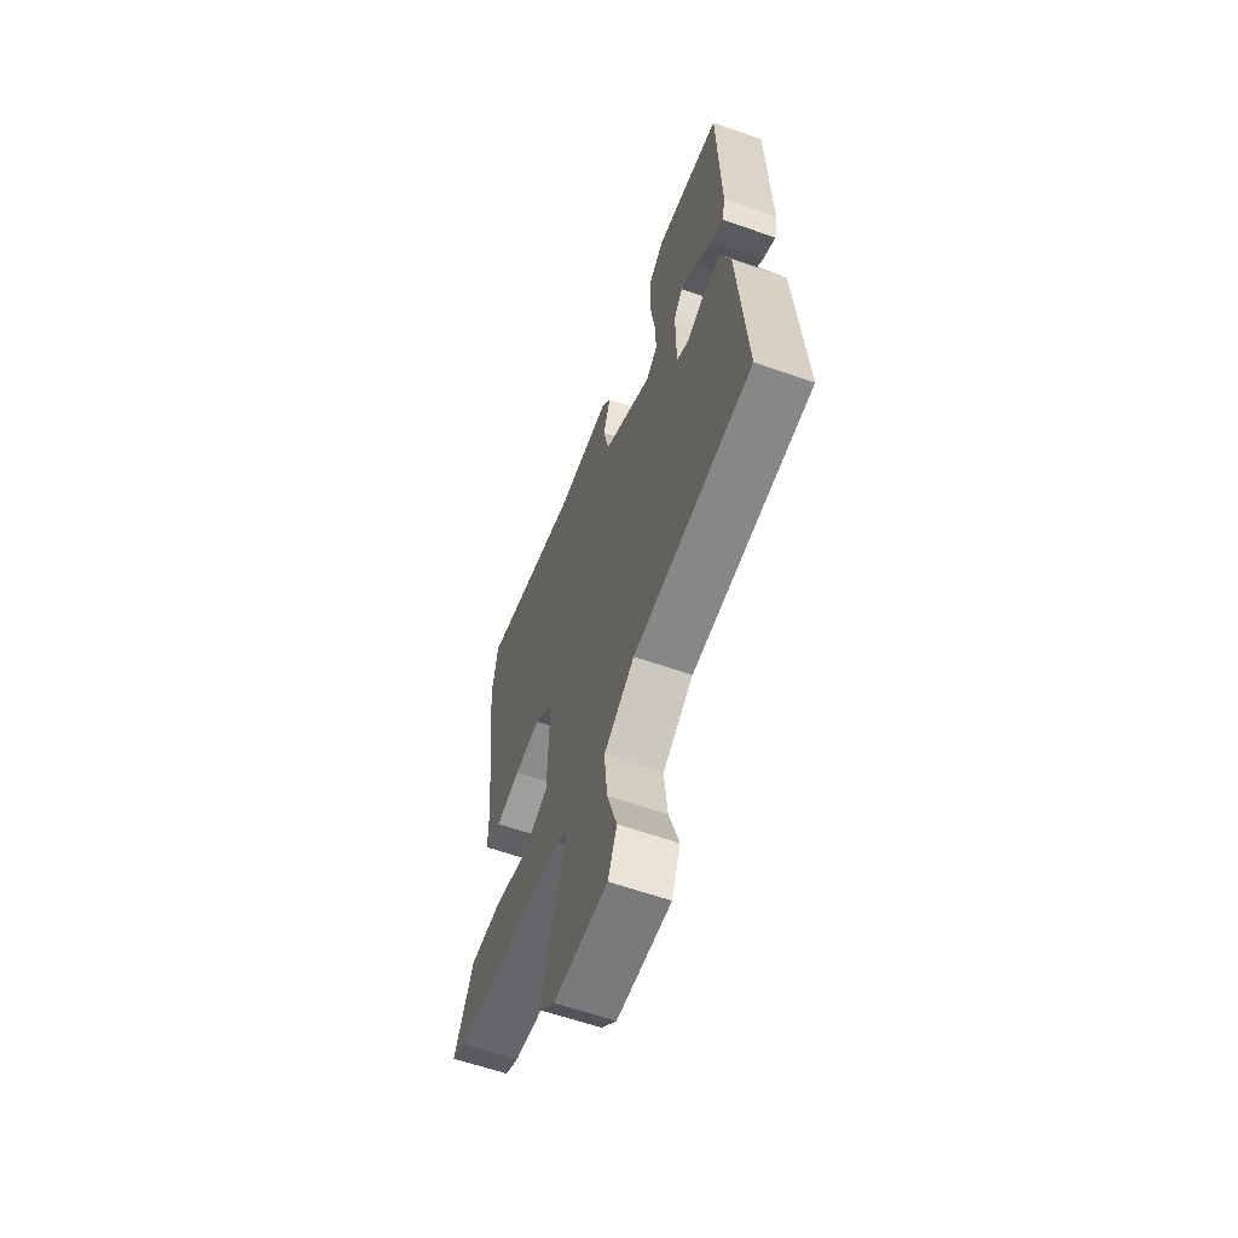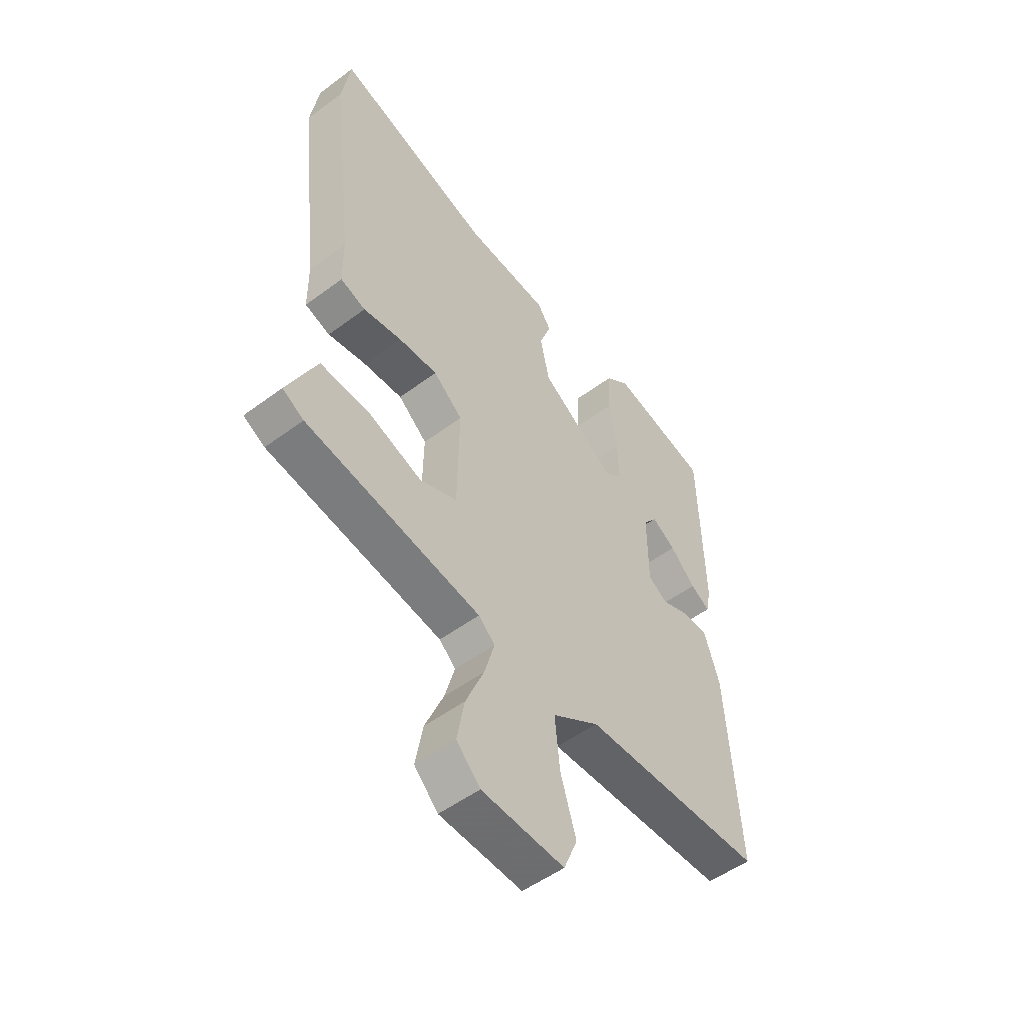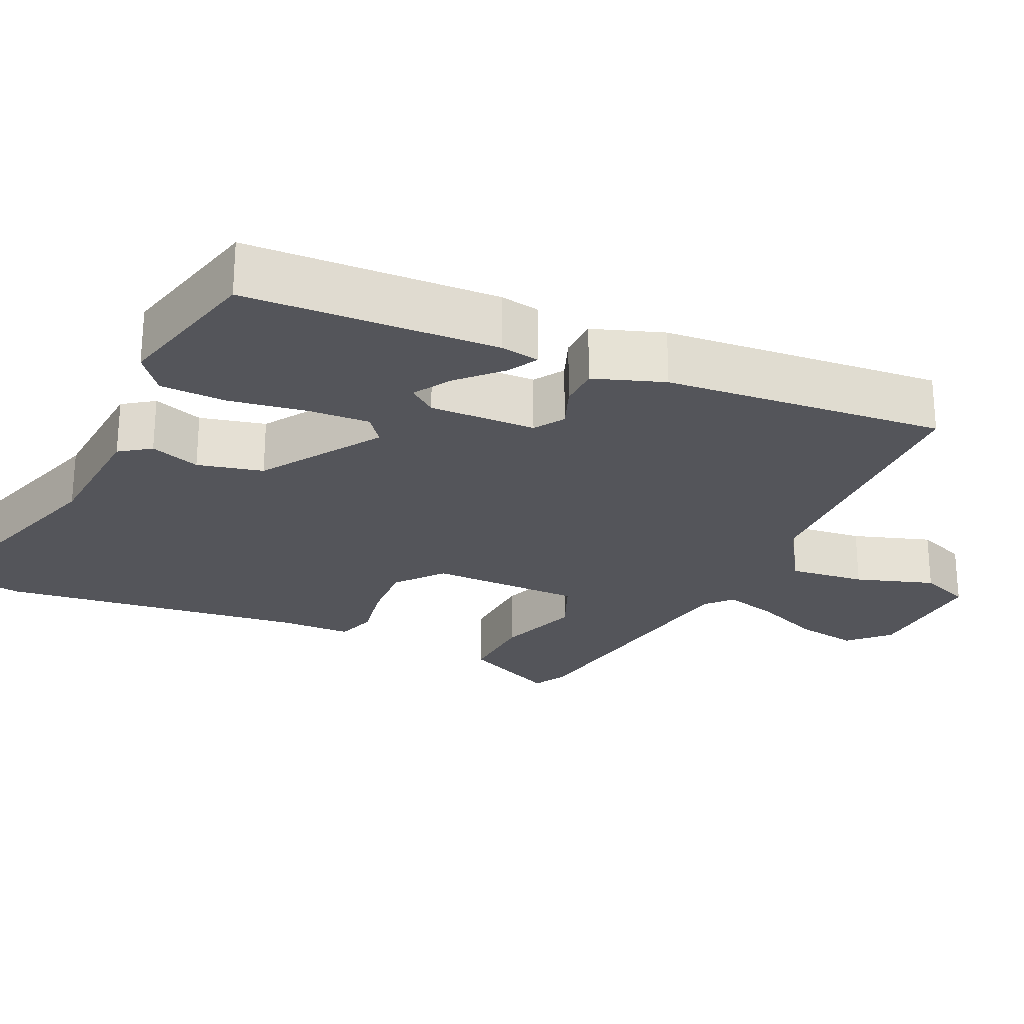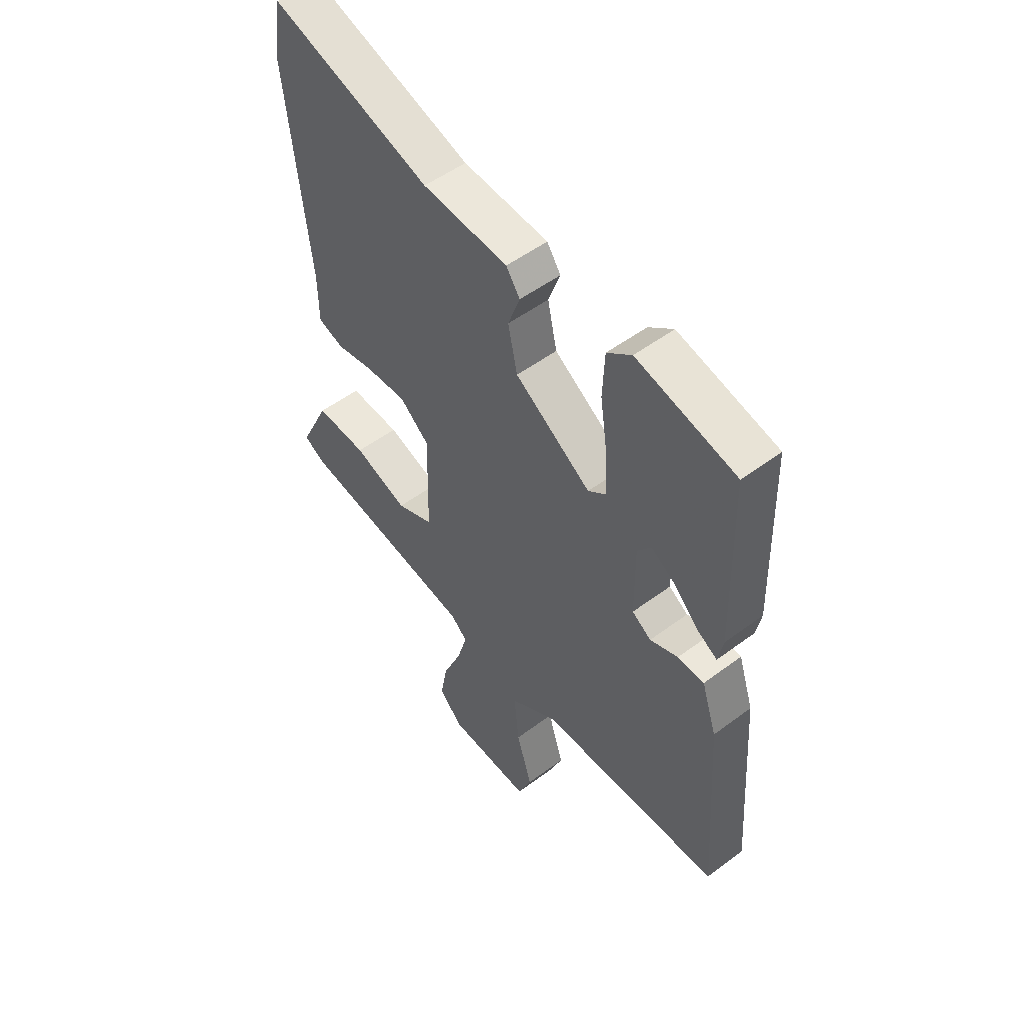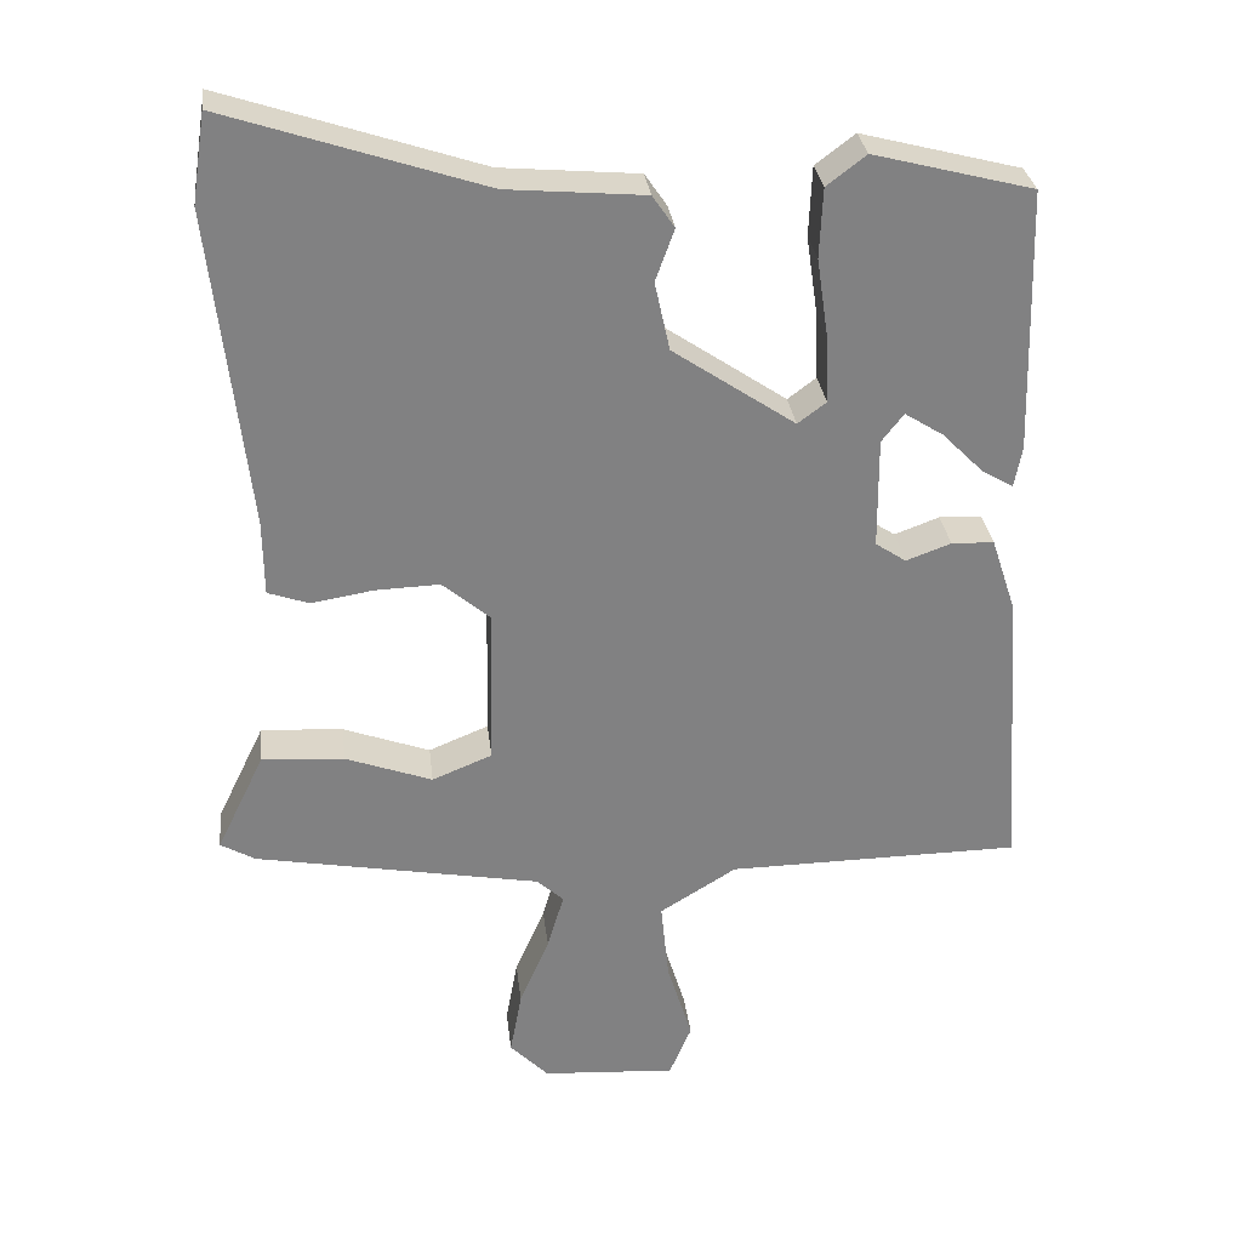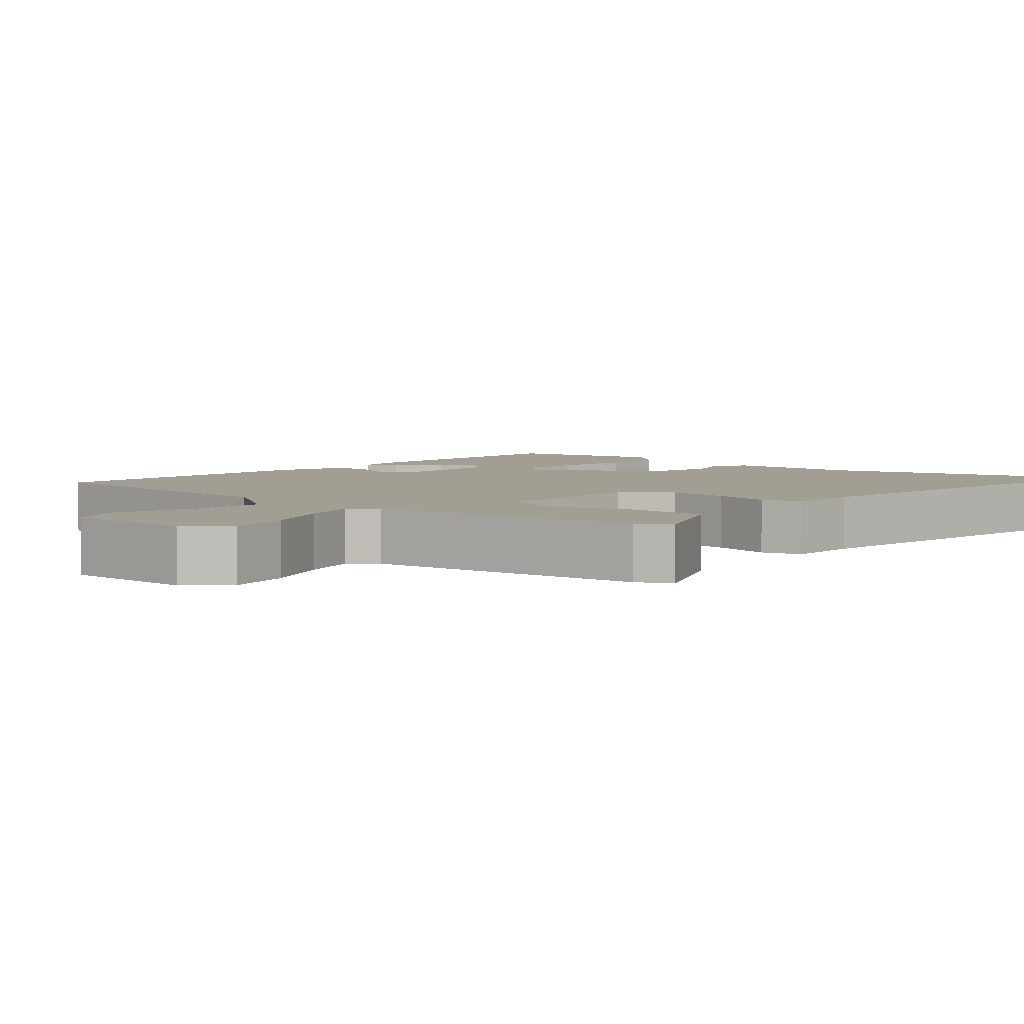
<metadata>
{"format":"obj","ext":"obj","renderer":"f3d","projection":"perspective","resolution":1024,"background":"white","views":[{"elev":-61.8,"azim":70.4,"up":"+Z"},{"elev":-51.5,"azim":-51.0,"up":"+Z"},{"elev":-24.9,"azim":66.1,"up":"+Y"},{"elev":51.7,"azim":50.9,"up":"+Z"},{"elev":30.0,"azim":-6.7,"up":"+Z"},{"elev":5.1,"azim":-137.0,"up":"+Y"}]}
</metadata>
<code>
v 0.502 0.07 -0.481
v 0.128 0.07 -0.486
v 0.031 0.07 -0.546
v 0.041 0.07 -0.647
v 0.073 0.07 -0.751
v 0.045 0.07 -0.818
v -0.125 0.07 -0.807
v -0.174 0.07 -0.757
v -0.159 0.07 -0.675
v -0.121 0.07 -0.587
v -0.1 0.07 -0.515
v -0.134 0.07 -0.484
v -0.496 0.07 -0.418
v -0.54 0.07 -0.393
v -0.479 0.07 -0.267
v -0.375 0.07 -0.274
v -0.265 0.07 -0.314
v -0.189 0.07 -0.283
v -0.185 0.07 -0.081
v -0.245 0.07 -0.03
v -0.327 0.07 -0.033
v -0.405 0.07 -0.046
v -0.457 0.07 -0.028
v -0.458 0.07 0.067
v -0.504 0.07 0.472
v -0.487 0.07 0.584
v -0.162 0.07 0.477
v 0.012 0.07 0.462
v 0.04 0.07 0.421
v 0.016 0.07 0.355
v 0.035 0.07 0.268
v 0.19 0.07 0.163
v 0.226 0.07 0.19
v 0.223 0.07 0.272
v 0.208 0.07 0.375
v 0.212 0.07 0.463
v 0.262 0.07 0.501
v 0.464 0.07 0.449
v 0.473 0.07 0.114
v 0.463 0.07 0.062
v 0.423 0.07 0.086
v 0.371 0.07 0.138
v 0.322 0.07 0.169
v 0.294 0.07 0.133
v 0.295 0.07 -0.008
v 0.334 0.07 -0.034
v 0.391 0.07 -0.013
v 0.445 0.07 -0.015
v 0.476 0.07 -0.109
v 0.502 0 -0.481
v 0.128 0 -0.486
v 0.031 0 -0.546
v 0.041 0 -0.647
v 0.073 0 -0.751
v 0.045 0 -0.818
v -0.125 0 -0.807
v -0.174 0 -0.757
v -0.159 0 -0.675
v -0.121 0 -0.587
v -0.1 0 -0.515
v -0.134 0 -0.484
v -0.496 0 -0.418
v -0.54 0 -0.393
v -0.479 0 -0.267
v -0.375 0 -0.274
v -0.265 0 -0.314
v -0.189 0 -0.283
v -0.185 0 -0.081
v -0.245 0 -0.03
v -0.327 0 -0.033
v -0.405 0 -0.046
v -0.457 0 -0.028
v -0.458 0 0.067
v -0.504 0 0.472
v -0.487 0 0.584
v -0.162 0 0.477
v 0.012 0 0.462
v 0.04 0 0.421
v 0.016 0 0.355
v 0.035 0 0.268
v 0.19 0 0.163
v 0.226 0 0.19
v 0.223 0 0.272
v 0.208 0 0.375
v 0.212 0 0.463
v 0.262 0 0.501
v 0.464 0 0.449
v 0.473 0 0.114
v 0.463 0 0.062
v 0.423 0 0.086
v 0.371 0 0.138
v 0.322 0 0.169
v 0.294 0 0.133
v 0.295 0 -0.008
v 0.334 0 -0.034
v 0.391 0 -0.013
v 0.445 0 -0.015
v 0.476 0 -0.109
f 46 47 48 49
f 46 49 1 2
f 45 46 2 3
f 44 45 3
f 39 40 41 42
f 39 42 43
f 38 39 43
f 37 38 43 44
f 34 35 36 37
f 33 34 37 44
f 27 28 29 30
f 27 30 31
f 24 25 26 27
f 24 27 31
f 21 22 23 24
f 20 21 24 31
f 19 20 31 32
f 14 15 16 17
f 12 13 14 17
f 11 12 17 18
f 7 8 9 10
f 7 10 11
f 4 5 6 7
f 3 4 7 11
f 32 33 44 3
f 18 19 32
f 3 11 18 32
f 98 97 96 95
f 51 50 98 95
f 52 51 95 94
f 52 94 93
f 91 90 89 88
f 92 91 88
f 92 88 87
f 93 92 87 86
f 86 85 84 83
f 93 86 83 82
f 79 78 77 76
f 80 79 76
f 76 75 74 73
f 80 76 73
f 73 72 71 70
f 80 73 70 69
f 81 80 69 68
f 66 65 64 63
f 66 63 62 61
f 67 66 61 60
f 59 58 57 56
f 60 59 56
f 56 55 54 53
f 60 56 53 52
f 52 93 82 81
f 81 68 67
f 81 67 60 52
f 1 50 51 2
f 2 51 52 3
f 3 52 53 4
f 4 53 54 5
f 5 54 55 6
f 6 55 56 7
f 7 56 57 8
f 8 57 58 9
f 9 58 59 10
f 10 59 60 11
f 11 60 61 12
f 12 61 62 13
f 13 62 63 14
f 14 63 64 15
f 15 64 65 16
f 16 65 66 17
f 17 66 67 18
f 18 67 68 19
f 19 68 69 20
f 20 69 70 21
f 21 70 71 22
f 22 71 72 23
f 23 72 73 24
f 24 73 74 25
f 25 74 75 26
f 26 75 76 27
f 27 76 77 28
f 28 77 78 29
f 29 78 79 30
f 30 79 80 31
f 31 80 81 32
f 32 81 82 33
f 33 82 83 34
f 34 83 84 35
f 35 84 85 36
f 36 85 86 37
f 37 86 87 38
f 38 87 88 39
f 39 88 89 40
f 40 89 90 41
f 41 90 91 42
f 42 91 92 43
f 43 92 93 44
f 44 93 94 45
f 45 94 95 46
f 46 95 96 47
f 47 96 97 48
f 48 97 98 49
f 49 98 50 1

</code>
